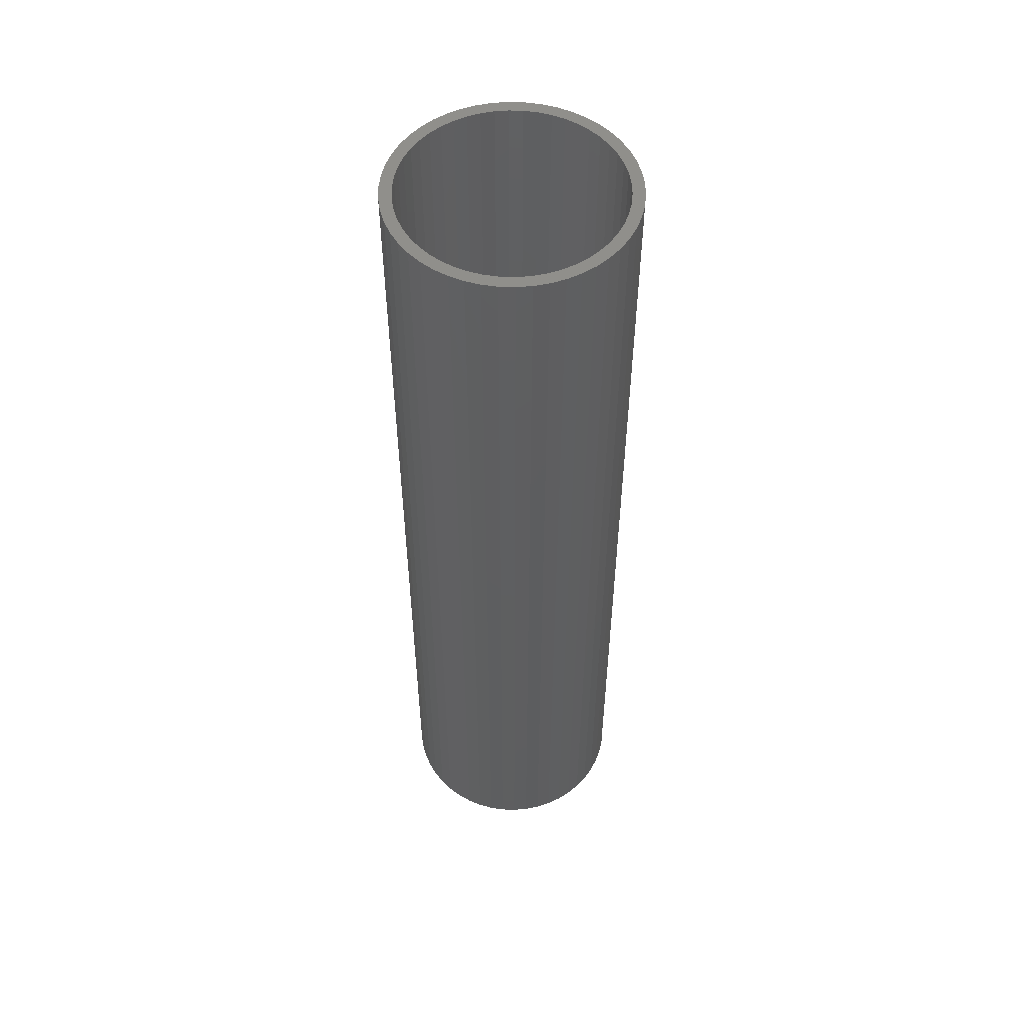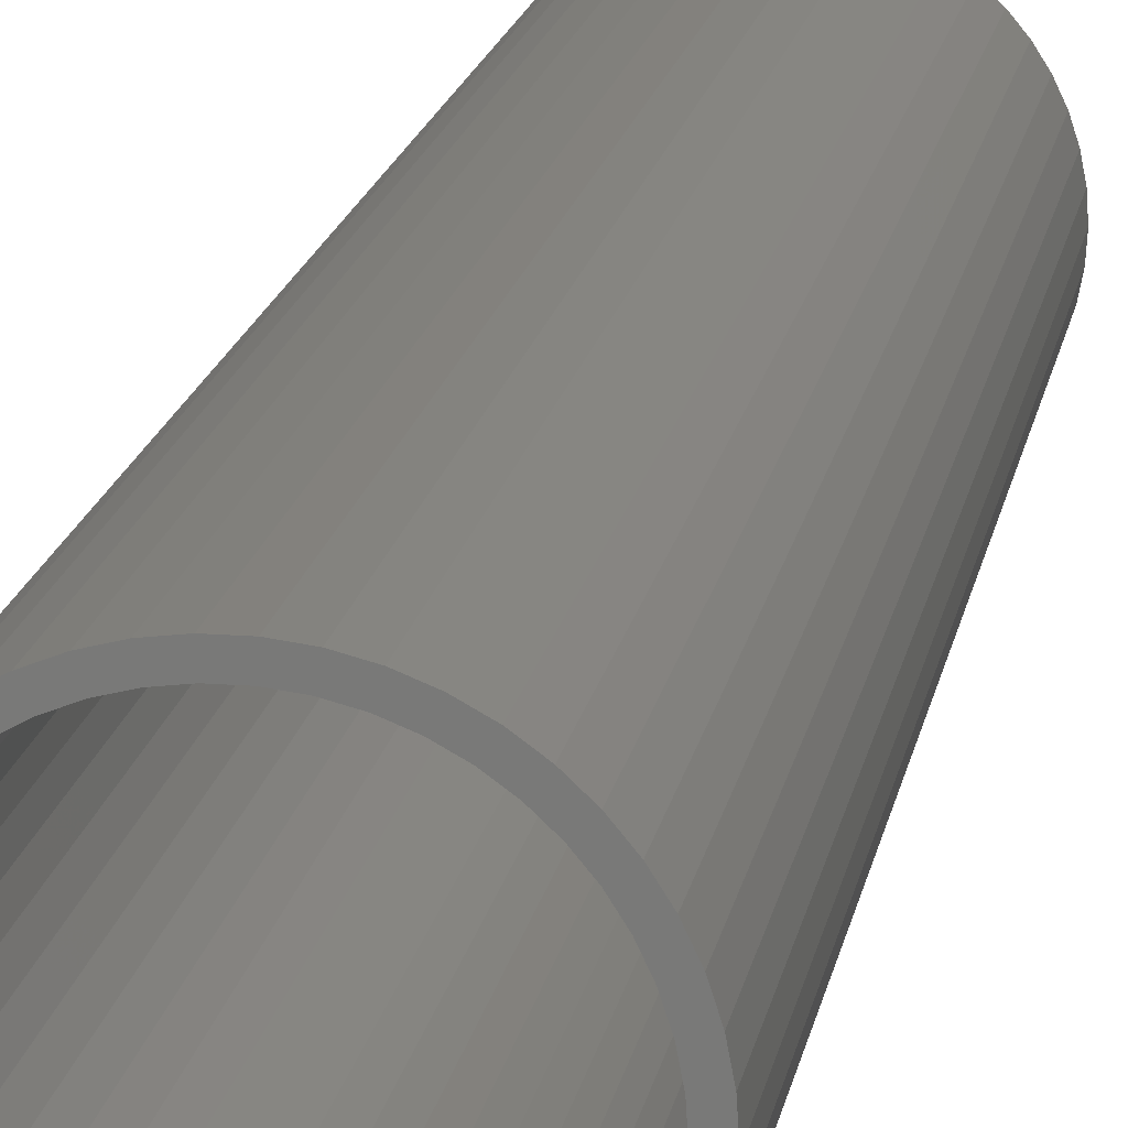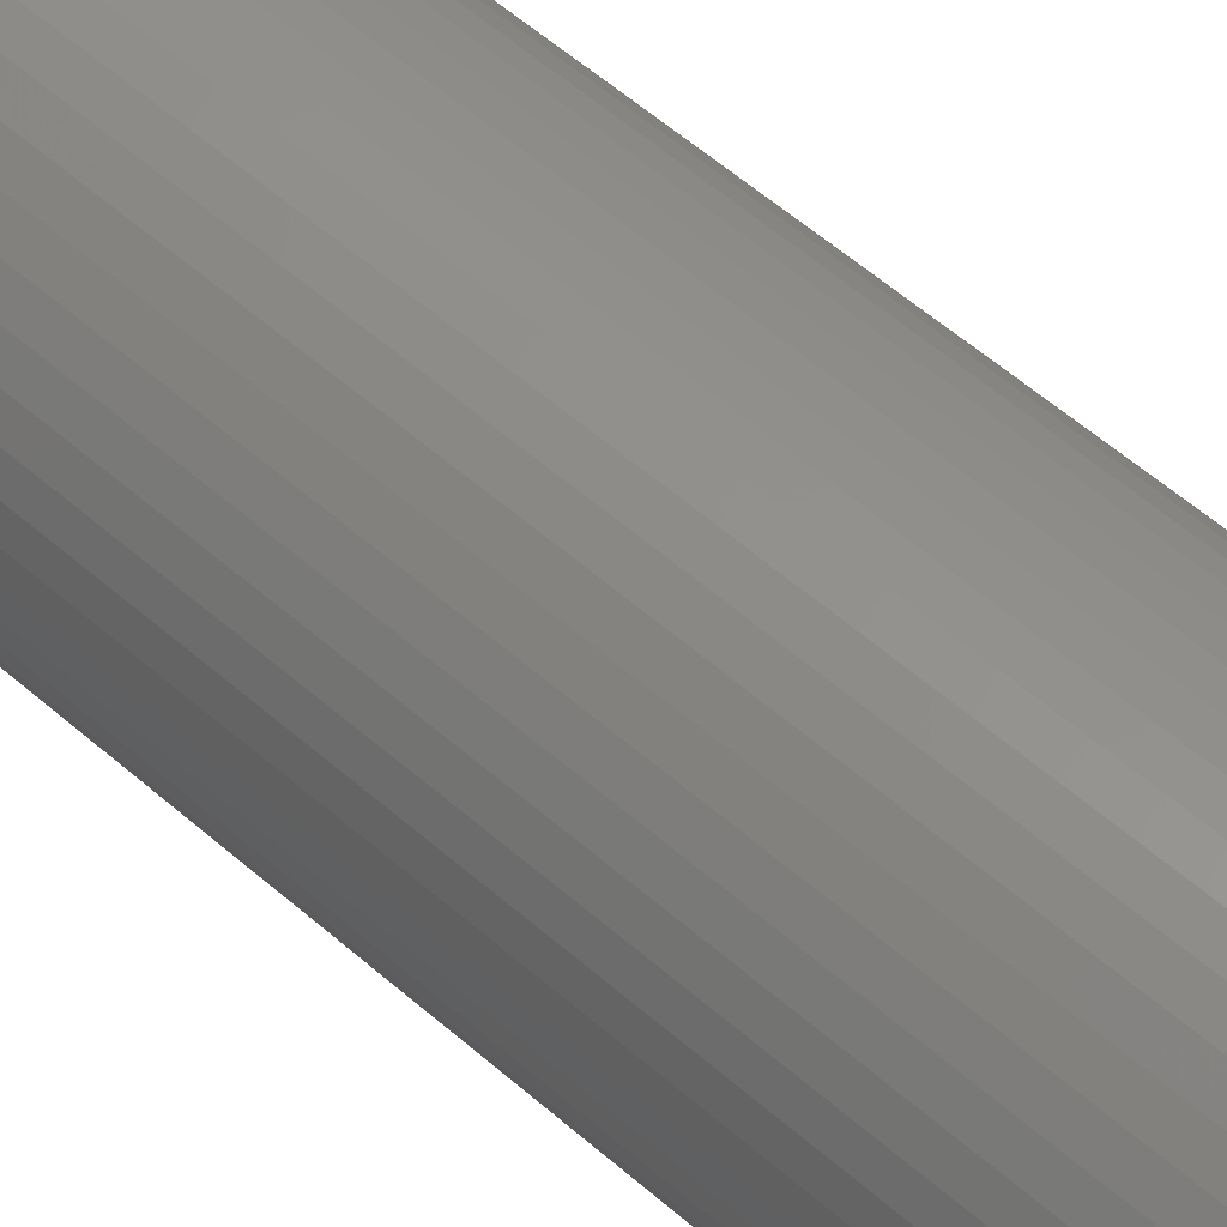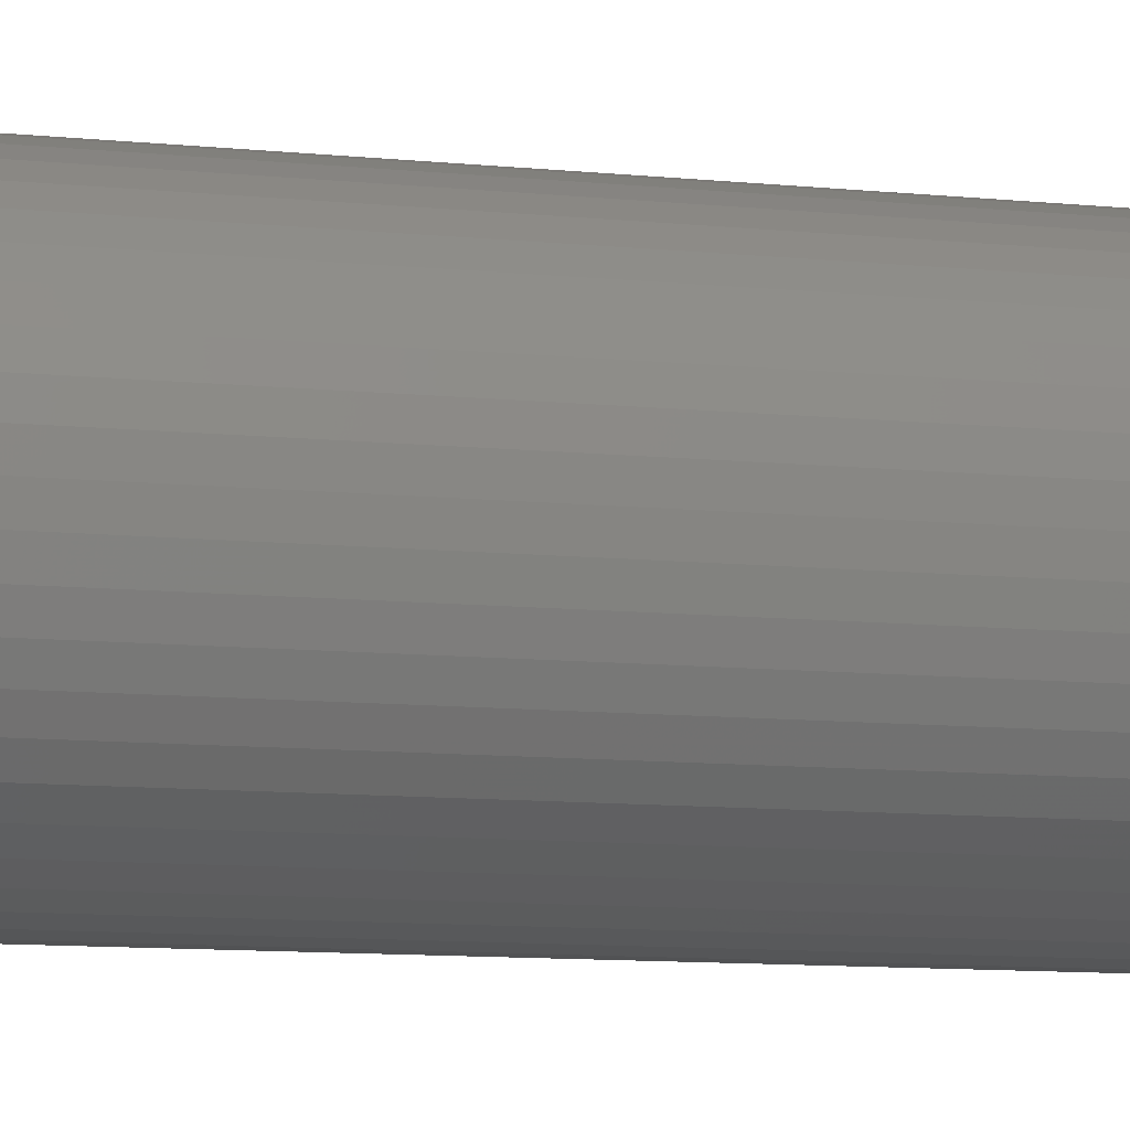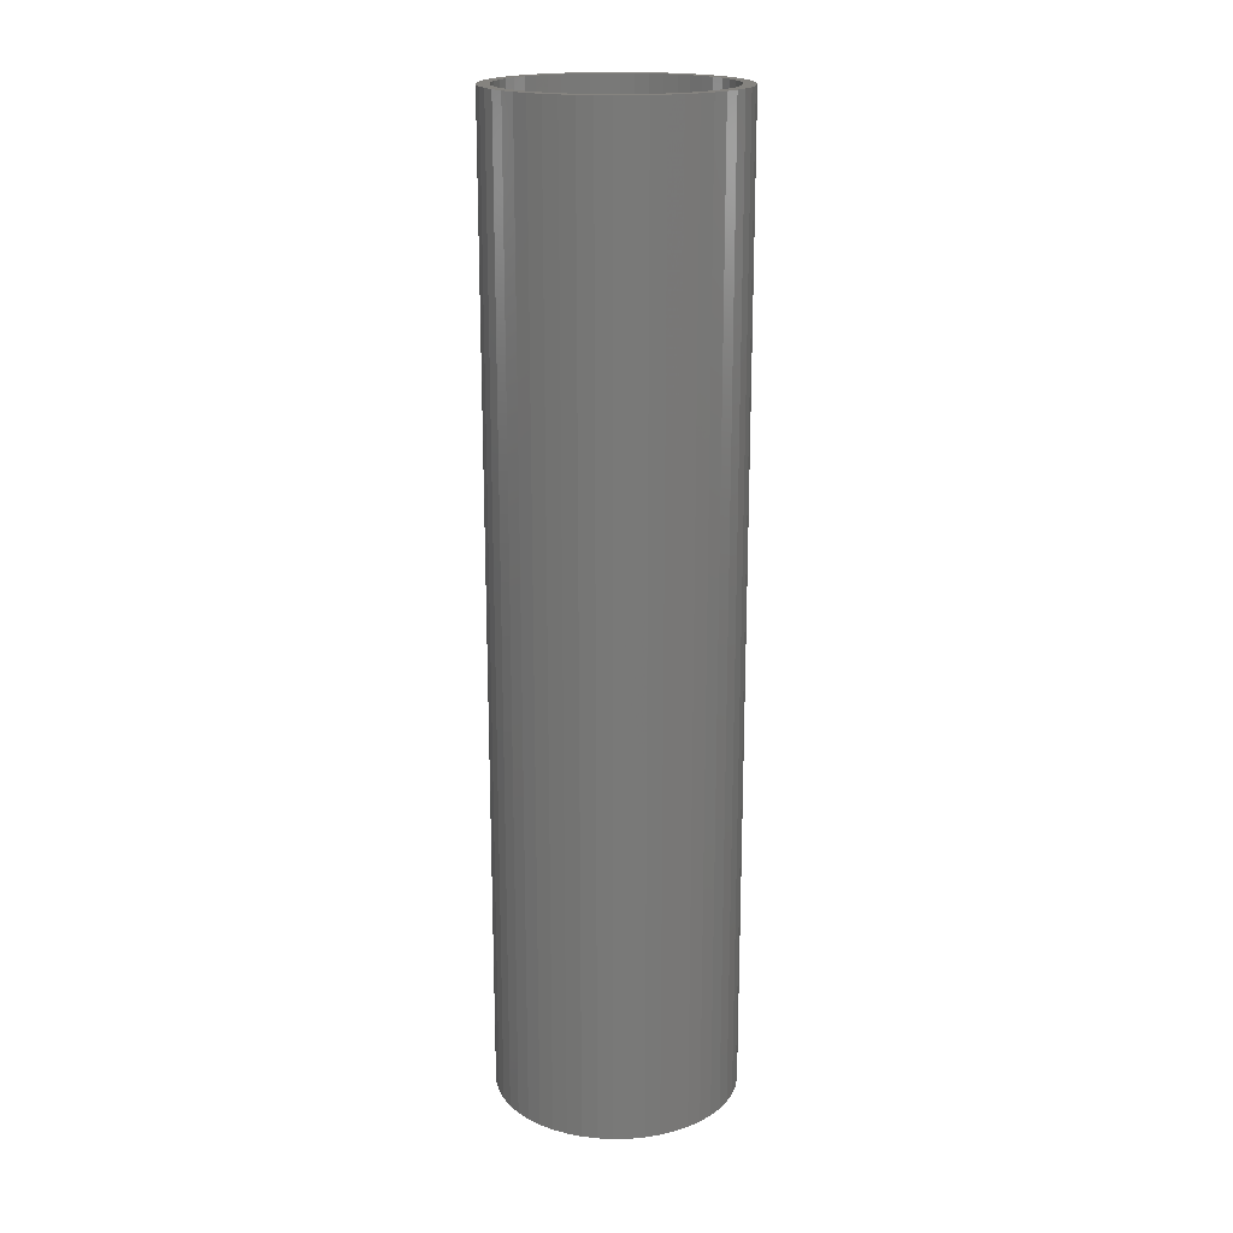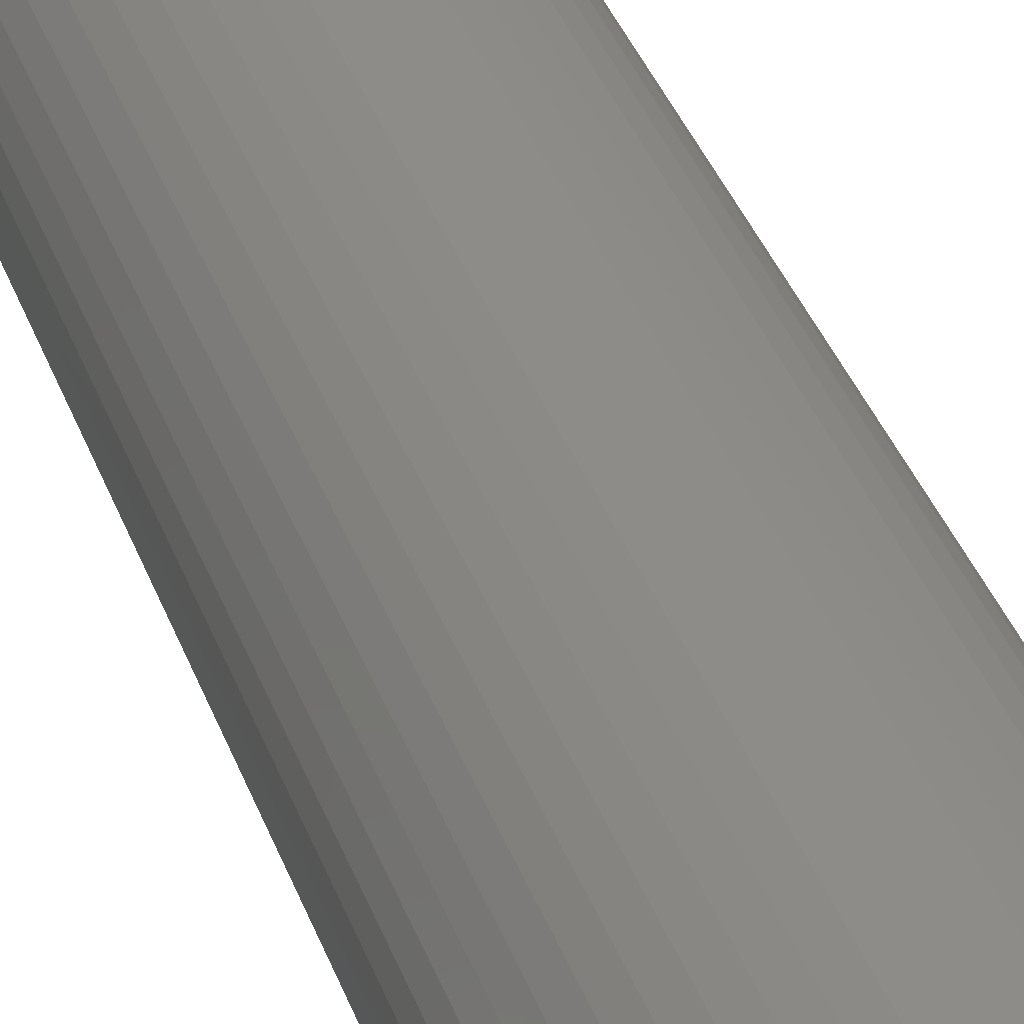
<metadata>
{"format":"stl","ext":"stl","renderer":"f3d","projection":"perspective","resolution":1024,"background":"white","views":[{"elev":53.1,"azim":-33.9,"up":"+Z"},{"elev":16.1,"azim":9.3,"up":"+Y"},{"elev":54.2,"azim":133.3,"up":"+Y"},{"elev":-8.0,"azim":71.6,"up":"+Y"},{"elev":18.7,"azim":-2.1,"up":"+Z"},{"elev":37.3,"azim":161.3,"up":"+Y"}]}
</metadata>
<code>
# stl→obj: 200 verts, 400 faces
v 1.5 0 6
v 1.488 0.188 -6
v 1.488 0.188 6
v 1.5 0 -6
v -1.5 0 -6
v -1.488 0.188 6
v -1.488 0.188 -6
v -1.5 0 6
v 0.09418 1.497 -6
v -0.09418 1.497 6
v 0.09418 1.497 6
v -0.09418 1.497 -6
v 1.093 1.027 -6
v 0.9561 1.156 6
v 1.093 1.027 6
v 0.9561 1.156 -6
v -0.9561 1.156 -6
v -1.093 1.027 6
v -0.9561 1.156 6
v -1.093 1.027 -6
v -0.4635 1.427 -6
v -0.6387 1.357 6
v -0.4635 1.427 6
v -0.6387 1.357 -6
v 1.395 0.5522 6
v 1.314 0.7226 -6
v 1.314 0.7226 6
v 1.395 0.5522 -6
v 1.453 0.373 -6
v 1.453 0.373 6
v 0.6387 1.357 -6
v 0.4635 1.427 6
v 0.6387 1.357 6
v 0.4635 1.427 -6
v 0.2811 1.473 6
v 0.2811 1.473 -6
v 0.8037 1.266 6
v 0.8037 1.266 -6
v -1.395 0.5522 -6
v -1.314 0.7226 6
v -1.314 0.7226 -6
v -1.395 0.5522 6
v -1.214 0.8817 6
v -1.214 0.8817 -6
v -1.453 0.373 -6
v -1.453 0.373 6
v -0.8037 1.266 -6
v -0.8037 1.266 6
v -0.2811 1.473 6
v -0.2811 1.473 -6
v 1.488 -0.188 6
v 1.488 -0.188 -6
v -0.4635 -1.427 -6
v -0.2811 -1.473 6
v -0.4635 -1.427 6
v -0.2811 -1.473 -6
v -1.314 -0.7226 -6
v -1.395 -0.5522 6
v -1.395 -0.5522 -6
v -1.314 -0.7226 6
v 0.09418 -1.497 -6
v 0.2811 -1.473 6
v 0.09418 -1.497 6
v 0.2811 -1.473 -6
v 1.214 0.8817 6
v 1.214 0.8817 -6
v 1.395 -0.5522 6
v 1.453 -0.373 -6
v 1.453 -0.373 6
v 1.395 -0.5522 -6
v -0.09418 -1.497 6
v -0.09418 -1.497 -6
v -1.453 -0.373 6
v -1.453 -0.373 -6
v 0.4635 -1.427 -6
v 0.6387 -1.357 6
v 0.4635 -1.427 6
v 0.6387 -1.357 -6
v 1.35 0 6
v 1.339 0.1692 6
v 1.308 0.3357 6
v 1.339 -0.1692 6
v 1.255 0.497 6
v 1.183 0.6504 6
v 1.092 0.7935 6
v 0.9841 0.9241 6
v 0.8605 1.04 6
v 0.7234 1.14 6
v 0.5748 1.222 6
v 0.4172 1.284 6
v 0.253 1.326 6
v 0.08477 1.347 6
v -0.08477 1.347 6
v -0.253 1.326 6
v -0.4172 1.284 6
v -0.5748 1.222 6
v -0.7234 1.14 6
v -0.8605 1.04 6
v -0.9841 0.9241 6
v -1.092 0.7935 6
v -1.183 0.6504 6
v -1.255 0.497 6
v -1.308 0.3357 6
v -1.339 0.1692 6
v 1.308 -0.3357 6
v 1.255 -0.497 6
v 1.314 -0.7226 6
v 1.183 -0.6504 6
v 1.214 -0.8817 6
v 1.092 -0.7935 6
v 1.093 -1.027 6
v 0.9841 -0.9241 6
v 0.9561 -1.156 6
v 0.8605 -1.04 6
v 0.8037 -1.266 6
v 0.7234 -1.14 6
v 0.5748 -1.222 6
v 0.4172 -1.284 6
v 0.253 -1.326 6
v 0.08477 -1.347 6
v -0.08477 -1.347 6
v -0.253 -1.326 6
v -0.4172 -1.284 6
v -0.5748 -1.222 6
v -0.6387 -1.357 6
v -0.7234 -1.14 6
v -0.8037 -1.266 6
v -0.8605 -1.04 6
v -0.9561 -1.156 6
v -0.9841 -0.9241 6
v -1.093 -1.027 6
v -1.092 -0.7935 6
v -1.214 -0.8817 6
v -1.183 -0.6504 6
v -1.255 -0.497 6
v -1.308 -0.3357 6
v -1.339 -0.1692 6
v -1.488 -0.188 6
v -1.35 0 6
v 0.8037 -1.266 -6
v 0.9561 -1.156 -6
v 1.093 -1.027 -6
v 1.314 -0.7226 -6
v 1.214 -0.8817 -6
v -0.6387 -1.357 -6
v -1.093 -1.027 -6
v -0.9561 -1.156 -6
v -1.488 -0.188 -6
v 1.35 0 -6
v 1.339 -0.1692 -6
v 1.308 -0.3357 -6
v 1.339 0.1692 -6
v 1.255 -0.497 -6
v 1.183 -0.6504 -6
v 1.092 -0.7935 -6
v 0.9841 -0.9241 -6
v 0.8605 -1.04 -6
v 0.7234 -1.14 -6
v 0.5748 -1.222 -6
v 0.4172 -1.284 -6
v 0.253 -1.326 -6
v 0.08477 -1.347 -6
v -0.08477 -1.347 -6
v -0.253 -1.326 -6
v -0.4172 -1.284 -6
v -0.5748 -1.222 -6
v -0.7234 -1.14 -6
v -0.8037 -1.266 -6
v -0.8605 -1.04 -6
v -0.9841 -0.9241 -6
v -1.092 -0.7935 -6
v -1.214 -0.8817 -6
v -1.183 -0.6504 -6
v -1.255 -0.497 -6
v -1.308 -0.3357 -6
v -1.339 -0.1692 -6
v 1.308 0.3357 -6
v 1.255 0.497 -6
v 1.183 0.6504 -6
v 1.092 0.7935 -6
v 0.9841 0.9241 -6
v 0.8605 1.04 -6
v 0.7234 1.14 -6
v 0.5748 1.222 -6
v 0.4172 1.284 -6
v 0.253 1.326 -6
v 0.08477 1.347 -6
v -0.08477 1.347 -6
v -0.253 1.326 -6
v -0.4172 1.284 -6
v -0.5748 1.222 -6
v -0.7234 1.14 -6
v -0.8605 1.04 -6
v -0.9841 0.9241 -6
v -1.092 0.7935 -6
v -1.183 0.6504 -6
v -1.255 0.497 -6
v -1.308 0.3357 -6
v -1.339 0.1692 -6
v -1.35 0 -6
f 1 2 3
f 2 1 4
f 5 6 7
f 6 5 8
f 9 10 11
f 10 9 12
f 13 14 15
f 14 13 16
f 17 18 19
f 18 17 20
f 21 22 23
f 22 21 24
f 25 26 27
f 26 25 28
f 3 29 30
f 29 3 2
f 31 32 33
f 32 31 34
f 34 35 32
f 35 34 36
f 16 37 14
f 37 16 38
f 39 40 41
f 40 39 42
f 41 43 44
f 43 41 40
f 45 42 39
f 42 45 46
f 47 19 48
f 19 47 17
f 12 49 10
f 49 12 50
f 51 4 1
f 4 51 52
f 53 54 55
f 54 53 56
f 57 58 59
f 58 57 60
f 61 62 63
f 62 61 64
f 30 28 25
f 28 30 29
f 65 13 15
f 13 65 66
f 27 66 65
f 66 27 26
f 36 11 35
f 11 36 9
f 38 33 37
f 33 38 31
f 67 68 69
f 68 67 70
f 69 52 51
f 52 69 68
f 56 71 54
f 71 56 72
f 59 73 74
f 73 59 58
f 75 76 77
f 76 75 78
f 64 77 62
f 77 64 75
f 44 18 20
f 18 44 43
f 79 1 3
f 80 3 30
f 1 79 51
f 81 30 25
f 82 51 79
f 51 82 69
f 3 80 79
f 83 25 27
f 30 81 80
f 25 83 81
f 84 27 65
f 27 84 83
f 85 65 15
f 65 85 84
f 15 86 85
f 14 86 15
f 14 87 86
f 37 87 14
f 37 88 87
f 33 88 37
f 33 89 88
f 32 89 33
f 32 90 89
f 35 90 32
f 35 91 90
f 11 91 35
f 11 92 91
f 11 93 92
f 10 93 11
f 10 94 93
f 49 94 10
f 49 95 94
f 23 95 49
f 23 96 95
f 22 96 23
f 22 97 96
f 48 97 22
f 48 98 97
f 19 98 48
f 19 99 98
f 18 99 19
f 99 18 100
f 43 100 18
f 100 43 101
f 40 101 43
f 101 40 102
f 42 102 40
f 102 42 103
f 46 103 42
f 103 46 104
f 105 69 82
f 69 105 67
f 106 67 105
f 67 106 107
f 108 107 106
f 107 108 109
f 110 109 108
f 109 110 111
f 112 111 110
f 112 113 111
f 114 113 112
f 114 115 113
f 116 115 114
f 116 76 115
f 117 76 116
f 117 77 76
f 118 77 117
f 118 62 77
f 119 62 118
f 119 63 62
f 120 63 119
f 121 63 120
f 121 71 63
f 122 71 121
f 122 54 71
f 123 54 122
f 123 55 54
f 124 55 123
f 124 125 55
f 126 125 124
f 126 127 125
f 128 127 126
f 128 129 127
f 130 129 128
f 131 130 132
f 130 131 129
f 133 132 134
f 132 133 131
f 60 134 135
f 58 135 136
f 134 60 133
f 73 136 137
f 138 137 139
f 6 104 46
f 135 58 60
f 104 6 139
f 136 73 58
f 8 139 6
f 137 138 73
f 139 8 138
f 7 46 45
f 46 7 6
f 24 48 22
f 48 24 47
f 50 23 49
f 23 50 21
f 78 115 76
f 115 78 140
f 141 111 113
f 111 141 142
f 107 70 67
f 70 107 143
f 111 144 109
f 144 111 142
f 145 55 125
f 55 145 53
f 146 129 131
f 129 146 147
f 148 8 5
f 8 148 138
f 149 4 52
f 150 52 68
f 4 149 2
f 151 68 70
f 152 2 149
f 2 152 29
f 52 150 149
f 153 70 143
f 68 151 150
f 70 153 151
f 154 143 144
f 143 154 153
f 155 144 142
f 144 155 154
f 142 156 155
f 141 156 142
f 141 157 156
f 140 157 141
f 140 158 157
f 78 158 140
f 78 159 158
f 75 159 78
f 75 160 159
f 64 160 75
f 64 161 160
f 61 161 64
f 61 162 161
f 61 163 162
f 72 163 61
f 72 164 163
f 56 164 72
f 56 165 164
f 53 165 56
f 53 166 165
f 145 166 53
f 145 167 166
f 168 167 145
f 168 169 167
f 147 169 168
f 147 170 169
f 146 170 147
f 170 146 171
f 172 171 146
f 171 172 173
f 57 173 172
f 173 57 174
f 59 174 57
f 174 59 175
f 74 175 59
f 175 74 176
f 177 29 152
f 29 177 28
f 178 28 177
f 28 178 26
f 179 26 178
f 26 179 66
f 180 66 179
f 66 180 13
f 181 13 180
f 181 16 13
f 182 16 181
f 182 38 16
f 183 38 182
f 183 31 38
f 184 31 183
f 184 34 31
f 185 34 184
f 185 36 34
f 186 36 185
f 186 9 36
f 187 9 186
f 188 9 187
f 188 12 9
f 189 12 188
f 189 50 12
f 190 50 189
f 190 21 50
f 191 21 190
f 191 24 21
f 192 24 191
f 192 47 24
f 193 47 192
f 193 17 47
f 194 17 193
f 20 194 195
f 194 20 17
f 44 195 196
f 195 44 20
f 41 196 197
f 39 197 198
f 196 41 44
f 45 198 199
f 7 199 200
f 148 176 74
f 197 39 41
f 176 148 200
f 198 45 39
f 5 200 148
f 199 7 45
f 200 5 7
f 74 138 148
f 138 74 73
f 140 113 115
f 113 140 141
f 109 143 107
f 143 109 144
f 72 63 71
f 63 72 61
f 172 60 57
f 60 172 133
f 146 133 172
f 133 146 131
f 168 125 127
f 125 168 145
f 147 127 129
f 127 147 168
f 179 85 180
f 85 179 84
f 185 89 90
f 89 185 184
f 191 95 96
f 95 191 190
f 102 196 101
f 196 102 197
f 188 92 93
f 92 188 187
f 183 87 88
f 87 183 182
f 139 199 104
f 199 139 200
f 100 194 99
f 194 100 195
f 190 94 95
f 94 190 189
f 194 98 99
f 98 194 193
f 182 86 87
f 86 182 181
f 186 90 91
f 90 186 185
f 187 91 92
f 91 187 186
f 184 88 89
f 88 184 183
f 103 197 102
f 197 103 198
f 104 198 103
f 198 104 199
f 101 195 100
f 195 101 196
f 189 93 94
f 93 189 188
f 193 97 98
f 97 193 192
f 192 96 97
f 96 192 191
f 149 80 152
f 80 149 79
f 150 79 149
f 79 150 82
f 151 82 150
f 82 151 105
f 162 121 120
f 121 162 163
f 158 117 116
f 117 158 159
f 178 84 179
f 84 178 83
f 177 83 178
f 83 177 81
f 152 81 177
f 81 152 80
f 180 86 181
f 86 180 85
f 156 110 155
f 110 156 112
f 155 108 154
f 108 155 110
f 154 106 153
f 106 154 108
f 132 173 134
f 173 132 171
f 159 118 117
f 118 159 160
f 156 114 112
f 114 156 157
f 157 116 114
f 116 157 158
f 153 105 151
f 105 153 106
f 167 128 126
f 128 167 169
f 164 123 122
f 123 164 165
f 163 122 121
f 122 163 164
f 135 175 136
f 175 135 174
f 136 176 137
f 176 136 175
f 137 200 139
f 200 137 176
f 134 174 135
f 174 134 173
f 130 171 132
f 171 130 170
f 169 130 128
f 130 169 170
f 160 119 118
f 119 160 161
f 161 120 119
f 120 161 162
f 166 126 124
f 126 166 167
f 165 124 123
f 124 165 166

</code>
